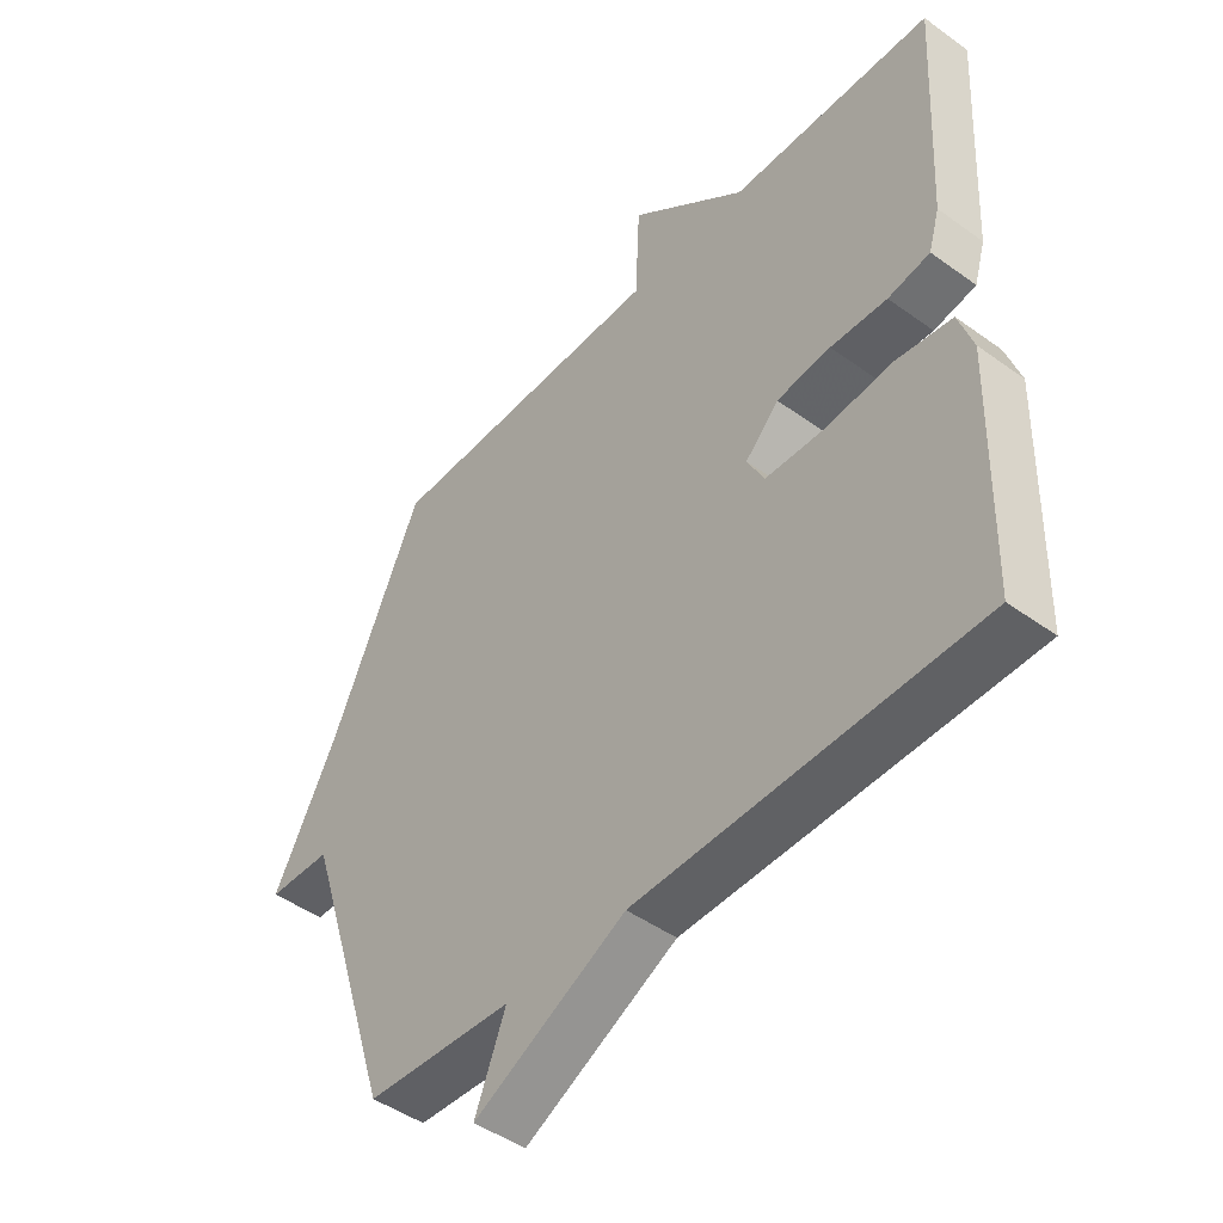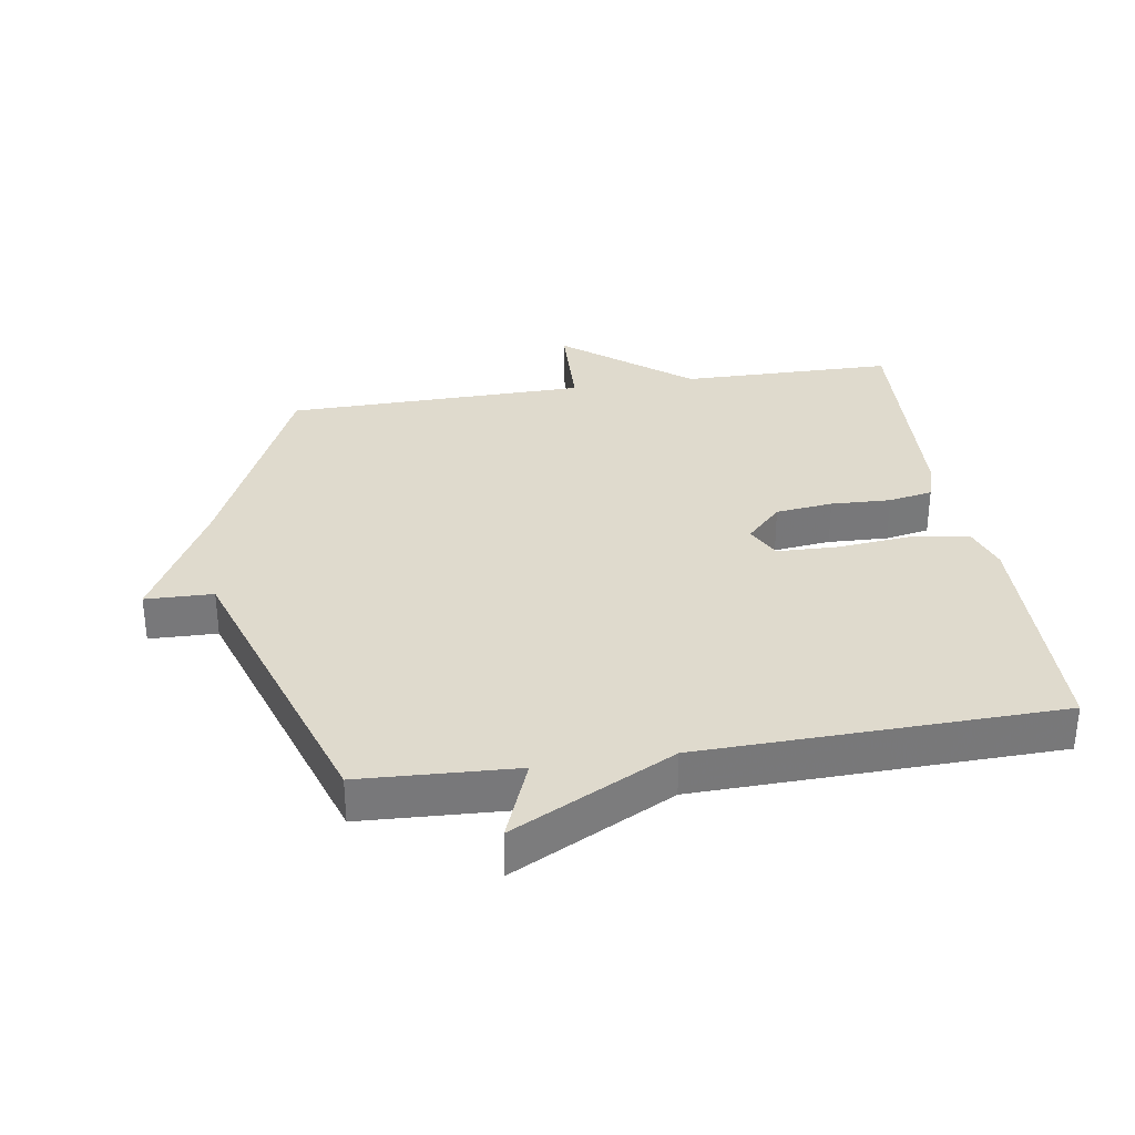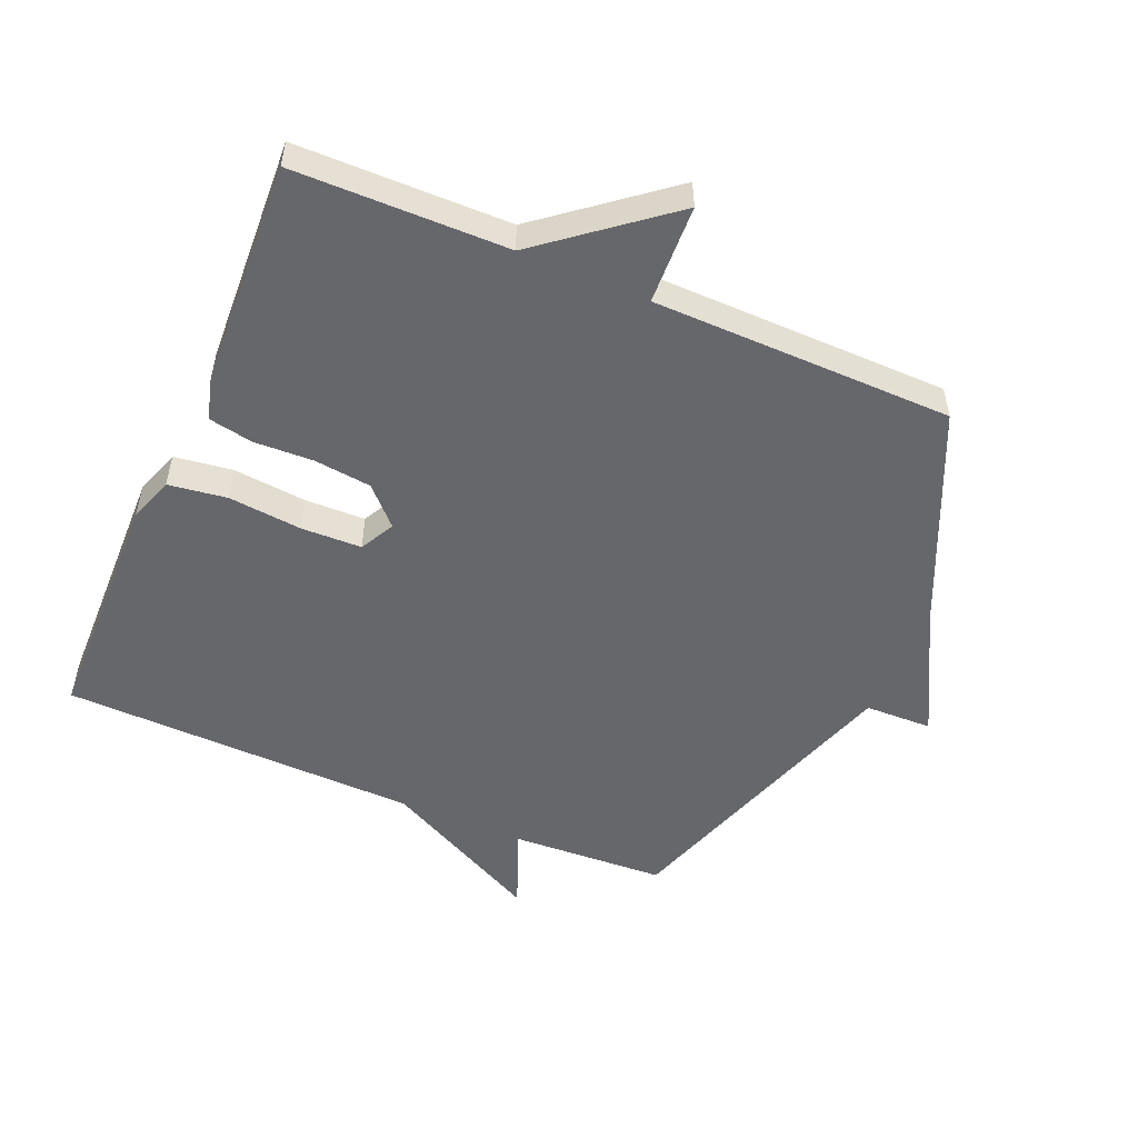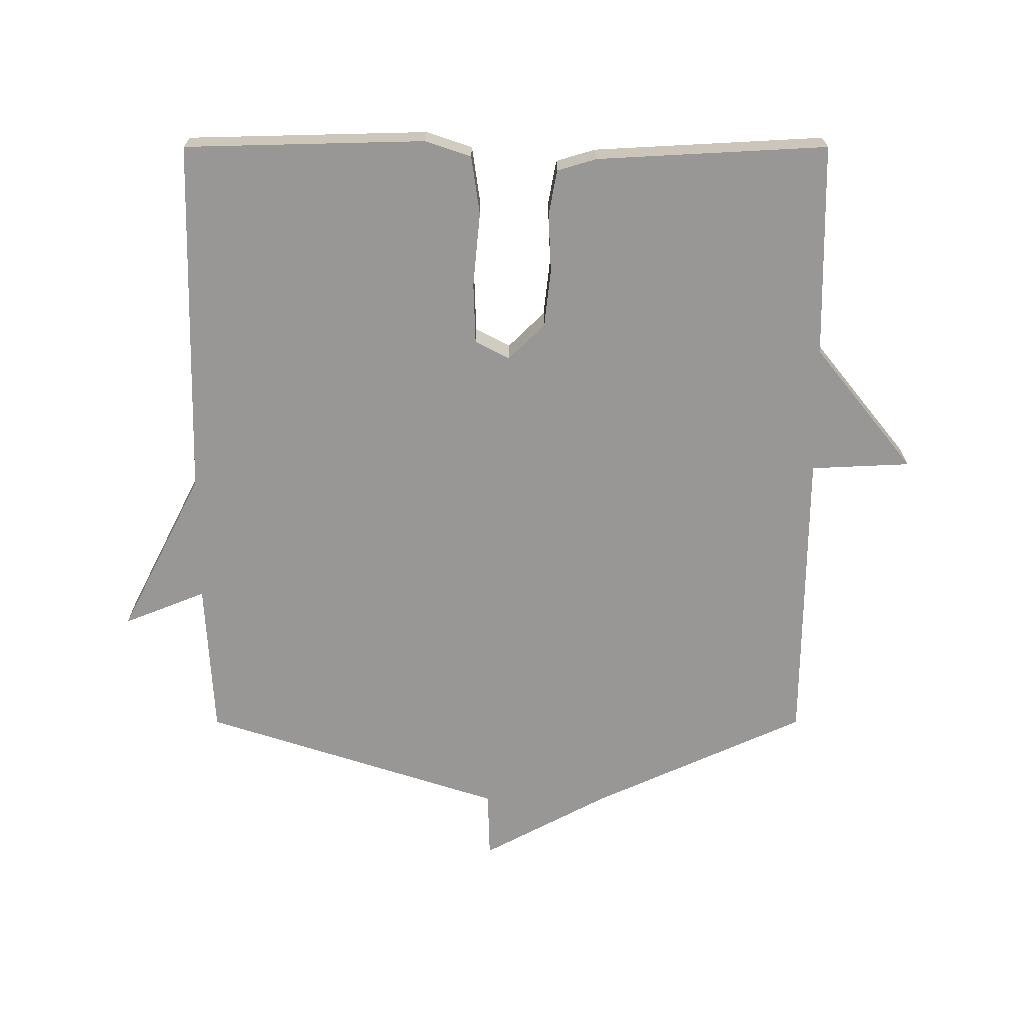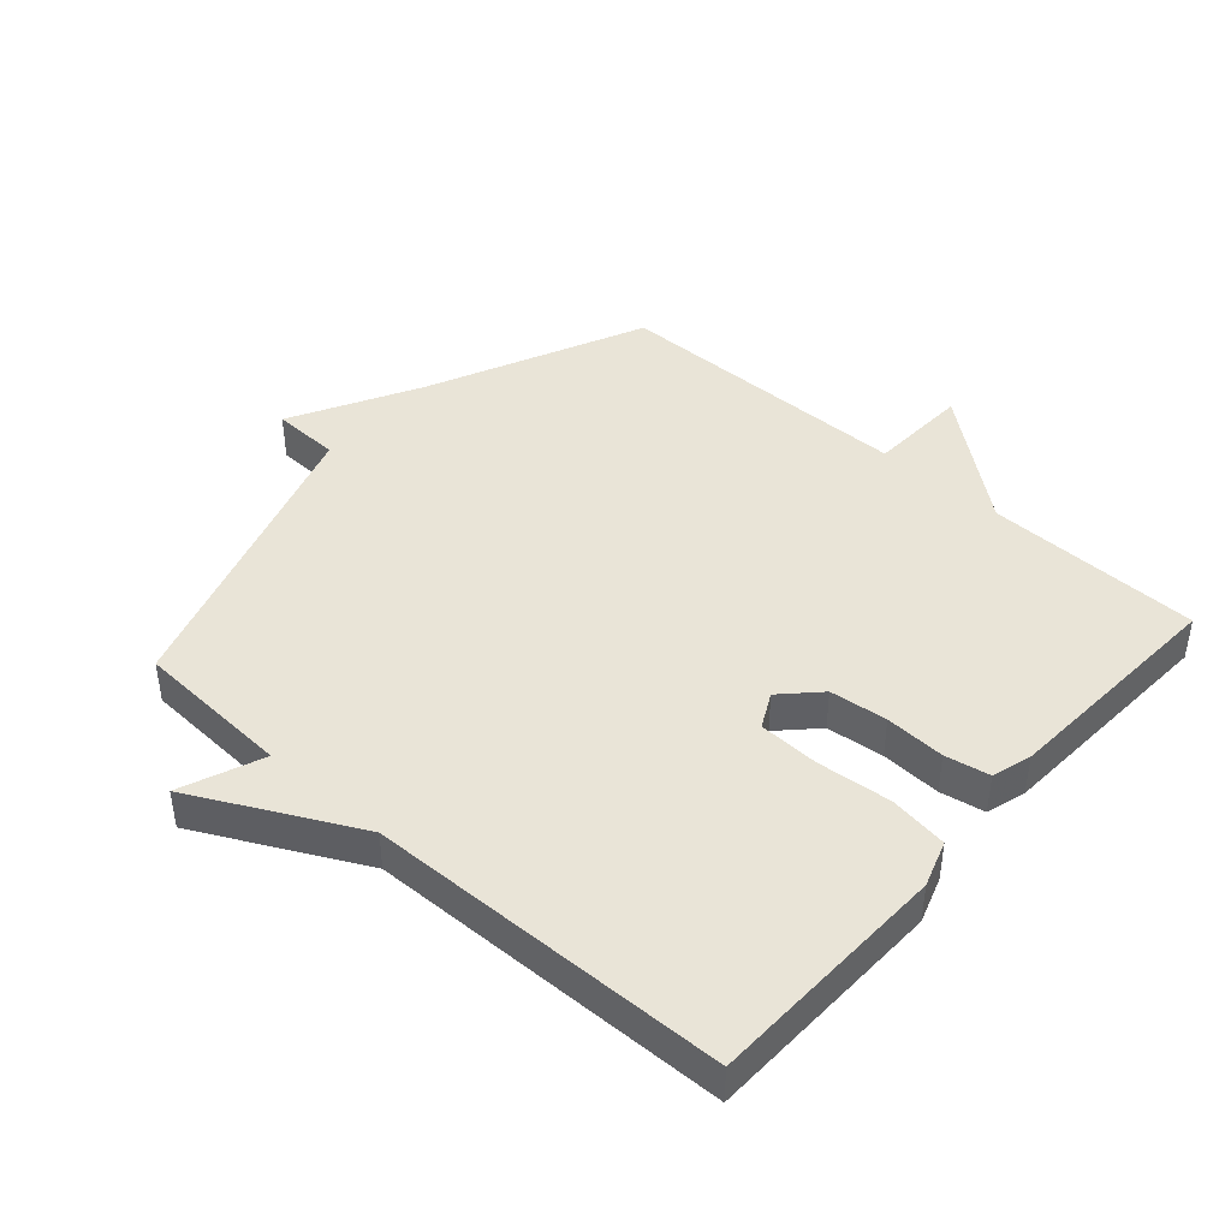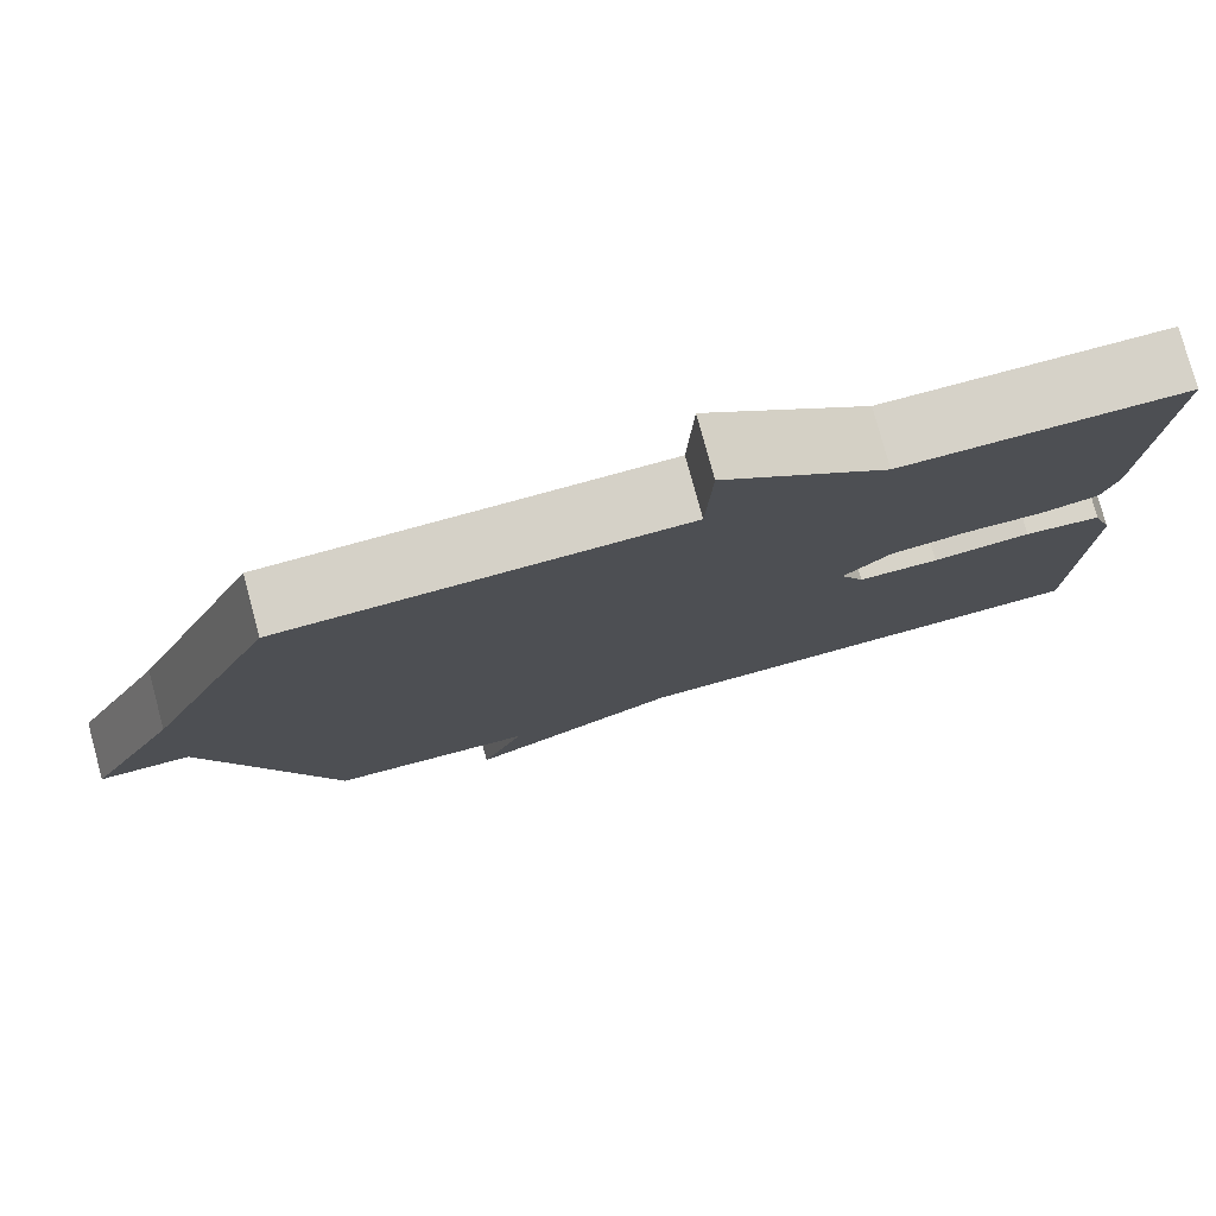
<metadata>
{"format":"obj","ext":"obj","renderer":"f3d","projection":"perspective","resolution":1024,"background":"white","views":[{"elev":-46.1,"azim":-129.6,"up":"+Z"},{"elev":32.9,"azim":170.9,"up":"+Y"},{"elev":-52.1,"azim":-23.3,"up":"+Y"},{"elev":-68.3,"azim":-90.0,"up":"+Y"},{"elev":43.5,"azim":-138.4,"up":"+Y"},{"elev":78.3,"azim":164.8,"up":"+Z"}]}
</metadata>
<code>
v -0.5 0.07 -0.5
v -0.509 0.07 -0.125
v -0.485 0.07 -0.054
v -0.394 0.07 -0.041
v -0.279 0.07 -0.052
v -0.185 0.07 -0.049
v -0.157 0.07 0.005
v -0.212 0.07 0.061
v -0.301 0.07 0.071
v -0.394 0.07 0.067
v -0.463 0.07 0.08
v -0.481 0.07 0.141
v -0.5 0.07 0.5
v -0.168 0.07 0.505
v 0.025 0.07 0.66
v 0.032 0.07 0.505
v 0.5 0.07 0.5
v 0.651 0.07 0.167
v 0.756 0.07 -0.03
v 0.651 0.07 -0.033
v 0.5 0.07 -0.5
v 0.258 0.07 -0.513
v 0.309 0.07 -0.641
v 0.058 0.07 -0.513
v -0.5 0 -0.5
v -0.509 0 -0.125
v -0.485 0 -0.054
v -0.394 0 -0.041
v -0.279 0 -0.052
v -0.185 0 -0.049
v -0.157 0 0.005
v -0.212 0 0.061
v -0.301 0 0.071
v -0.394 0 0.067
v -0.463 0 0.08
v -0.481 0 0.141
v -0.5 0 0.5
v -0.168 0 0.505
v 0.025 0 0.66
v 0.032 0 0.505
v 0.5 0 0.5
v 0.651 0 0.167
v 0.756 0 -0.03
v 0.651 0 -0.033
v 0.5 0 -0.5
v 0.258 0 -0.513
v 0.309 0 -0.641
v 0.058 0 -0.513
f 22 23 24
f 24 1 2
f 22 24 2
f 21 22 2
f 20 21 2
f 18 19 20
f 16 17 18 20
f 14 15 16
f 13 14 16
f 12 13 16
f 11 12 16
f 10 11 16
f 9 10 16
f 8 9 16 20
f 7 8 20
f 6 7 20
f 5 6 20 2
f 2 3 4 5
f 48 47 46
f 26 25 48
f 26 48 46
f 26 46 45
f 26 45 44
f 44 43 42
f 44 42 41 40
f 40 39 38
f 40 38 37
f 40 37 36
f 40 36 35
f 40 35 34
f 40 34 33
f 44 40 33 32
f 44 32 31
f 44 31 30
f 26 44 30 29
f 29 28 27 26
f 1 25 26 2
f 2 26 27 3
f 3 27 28 4
f 4 28 29 5
f 5 29 30 6
f 6 30 31 7
f 7 31 32 8
f 8 32 33 9
f 9 33 34 10
f 10 34 35 11
f 11 35 36 12
f 12 36 37 13
f 13 37 38 14
f 14 38 39 15
f 15 39 40 16
f 16 40 41 17
f 17 41 42 18
f 18 42 43 19
f 19 43 44 20
f 20 44 45 21
f 21 45 46 22
f 22 46 47 23
f 23 47 48 24
f 24 48 25 1

</code>
